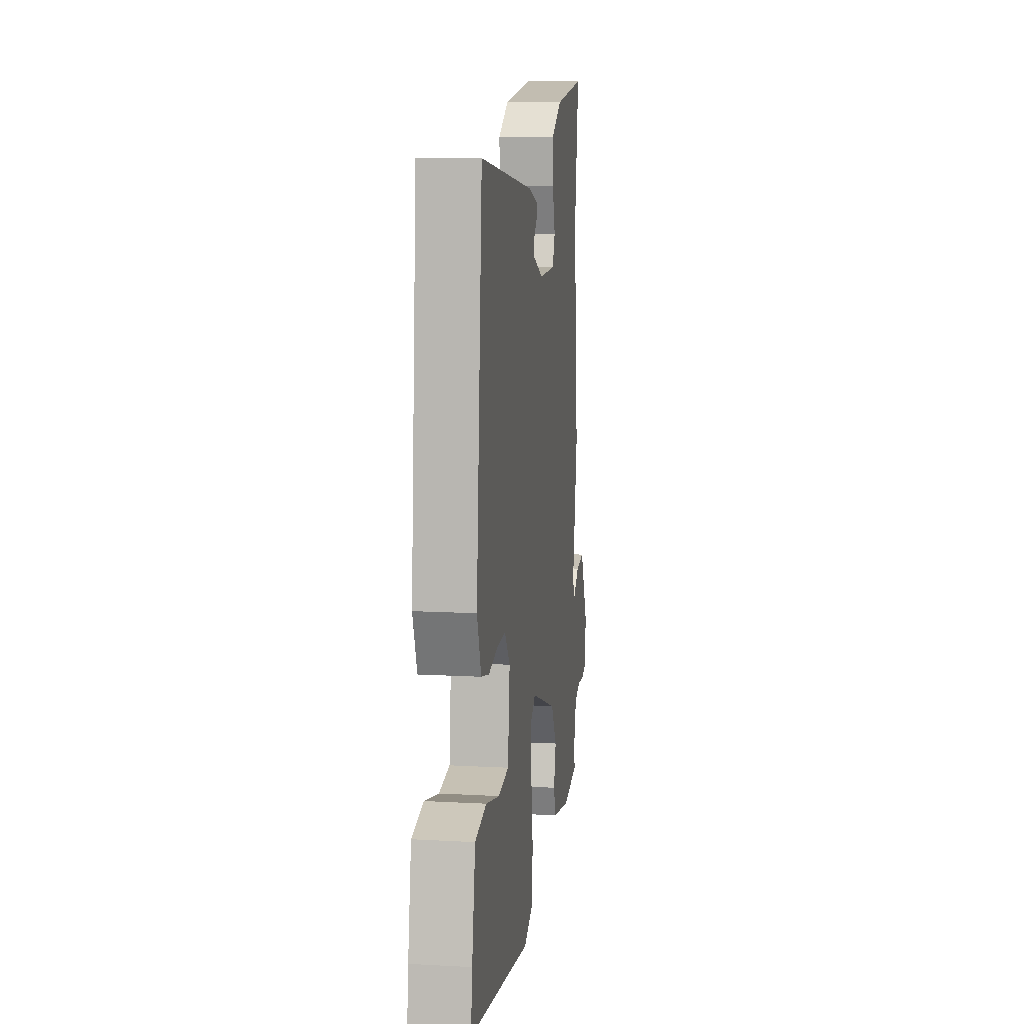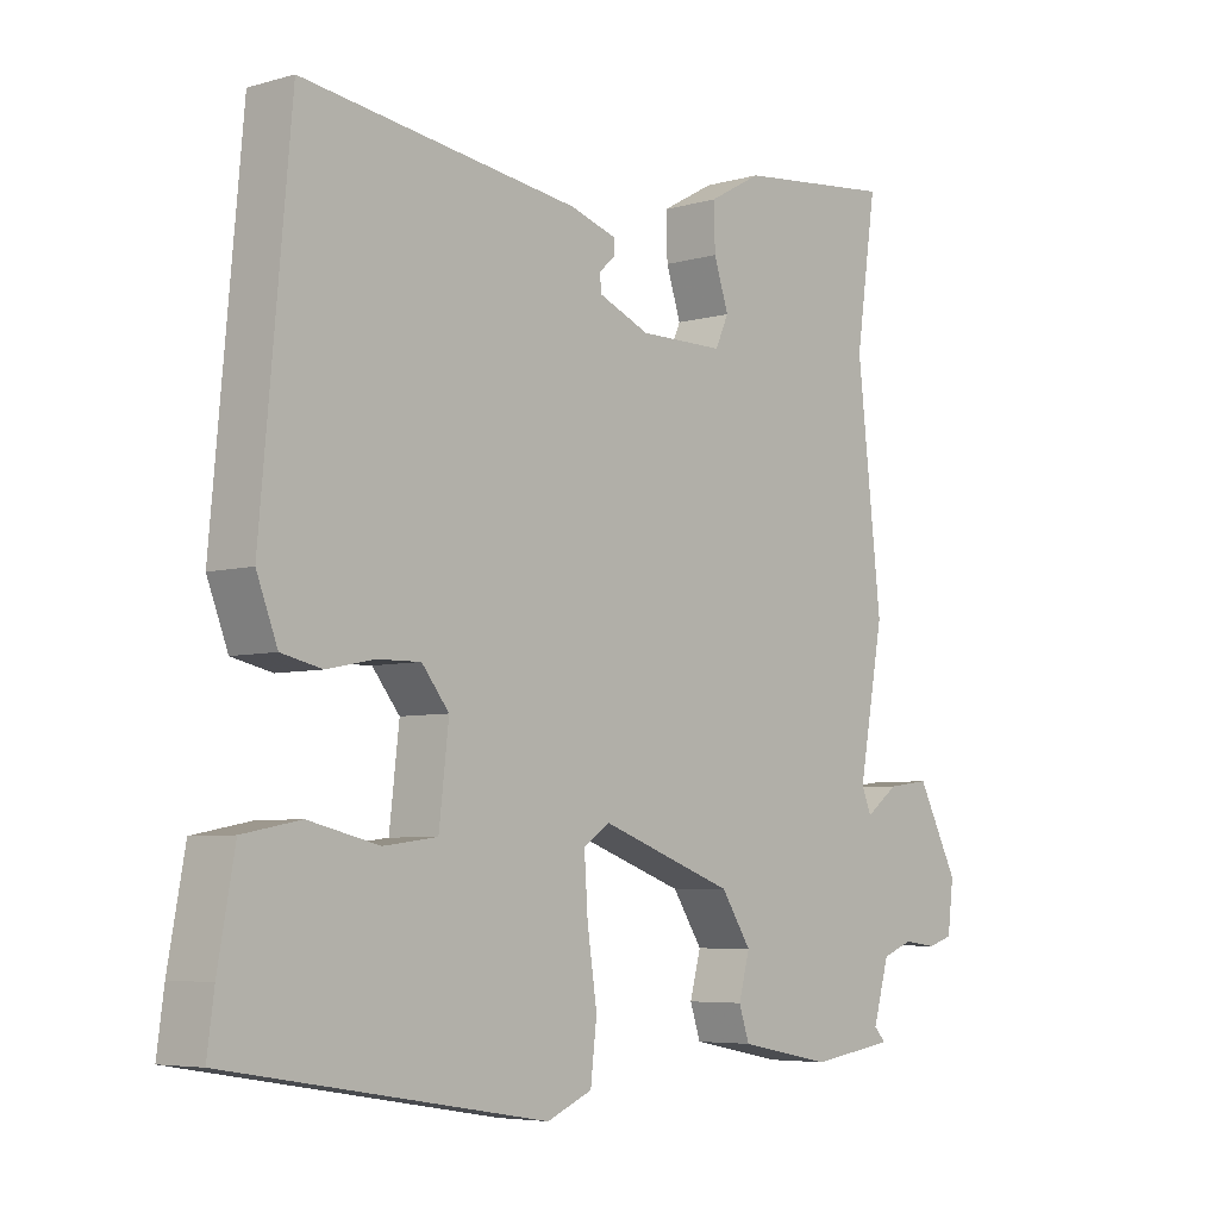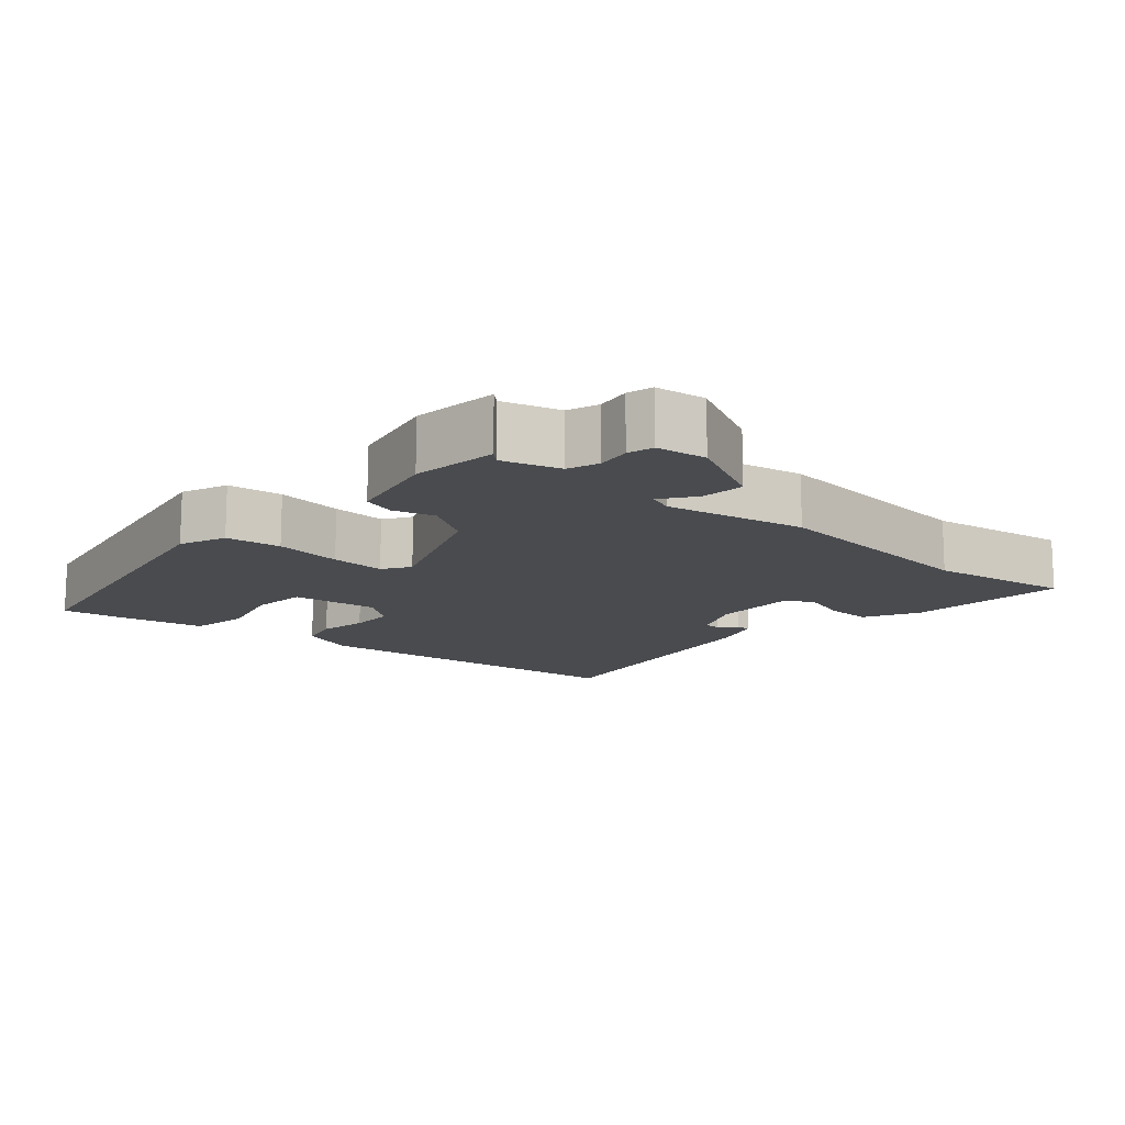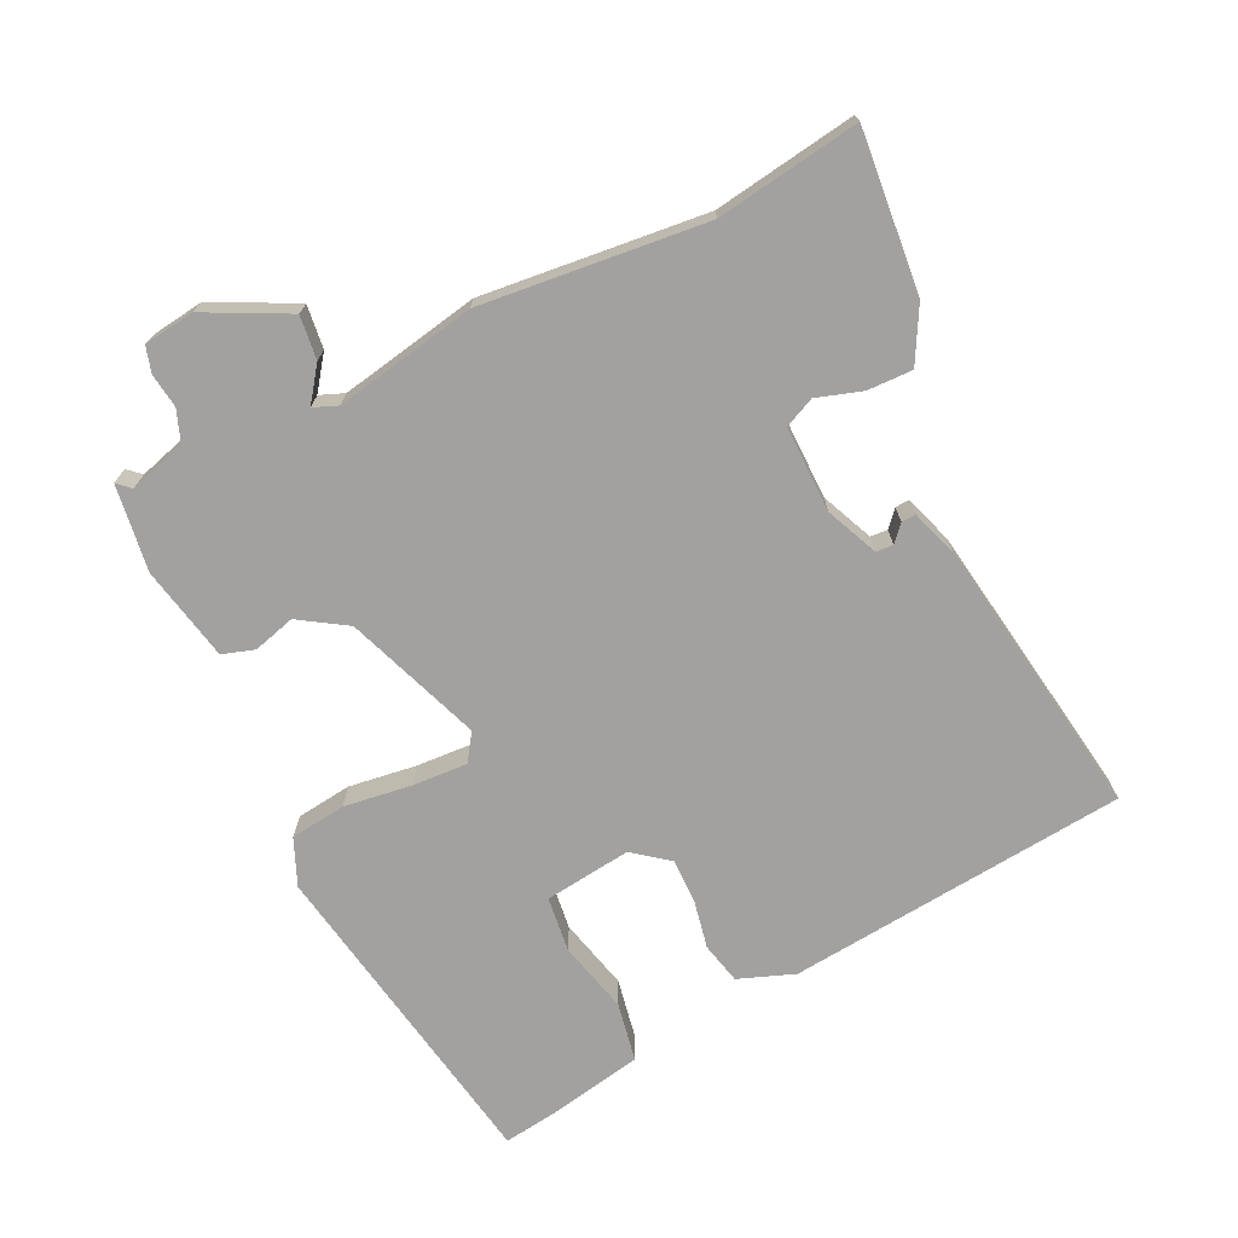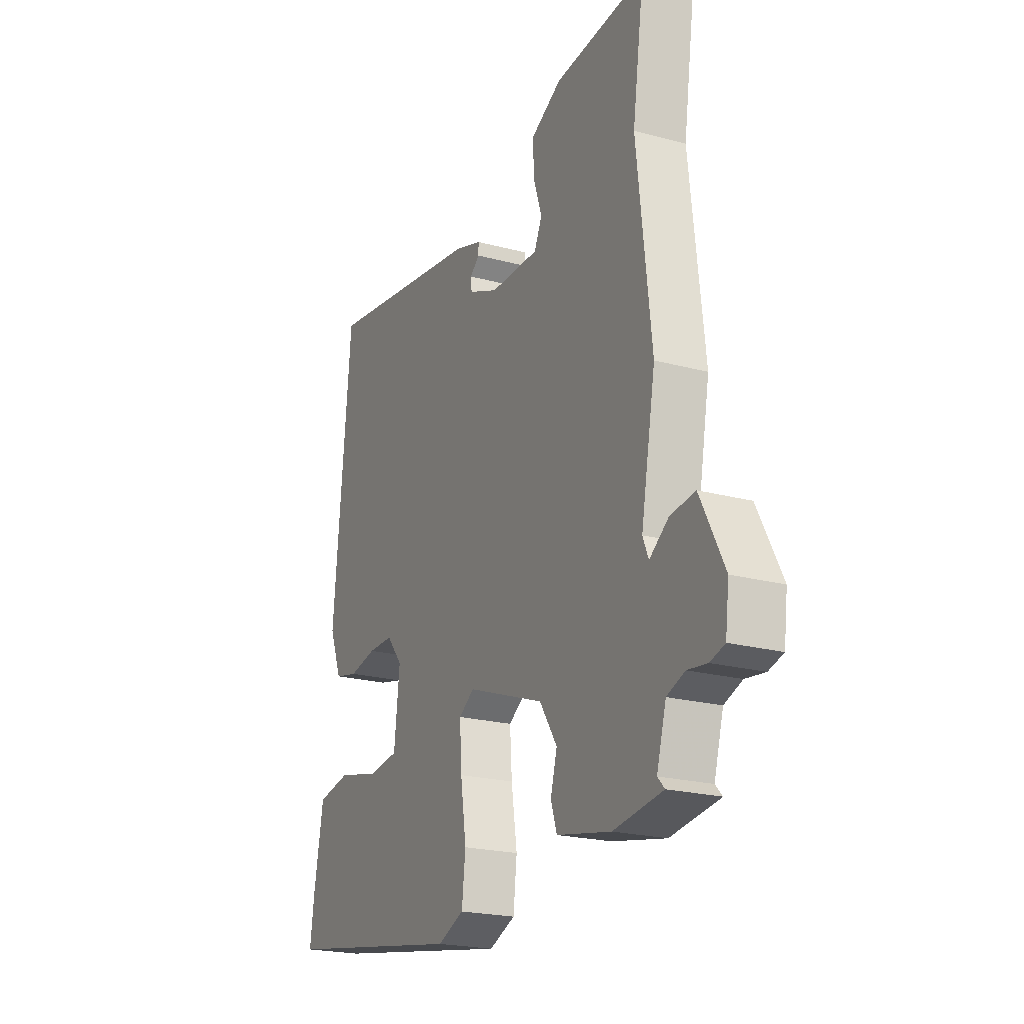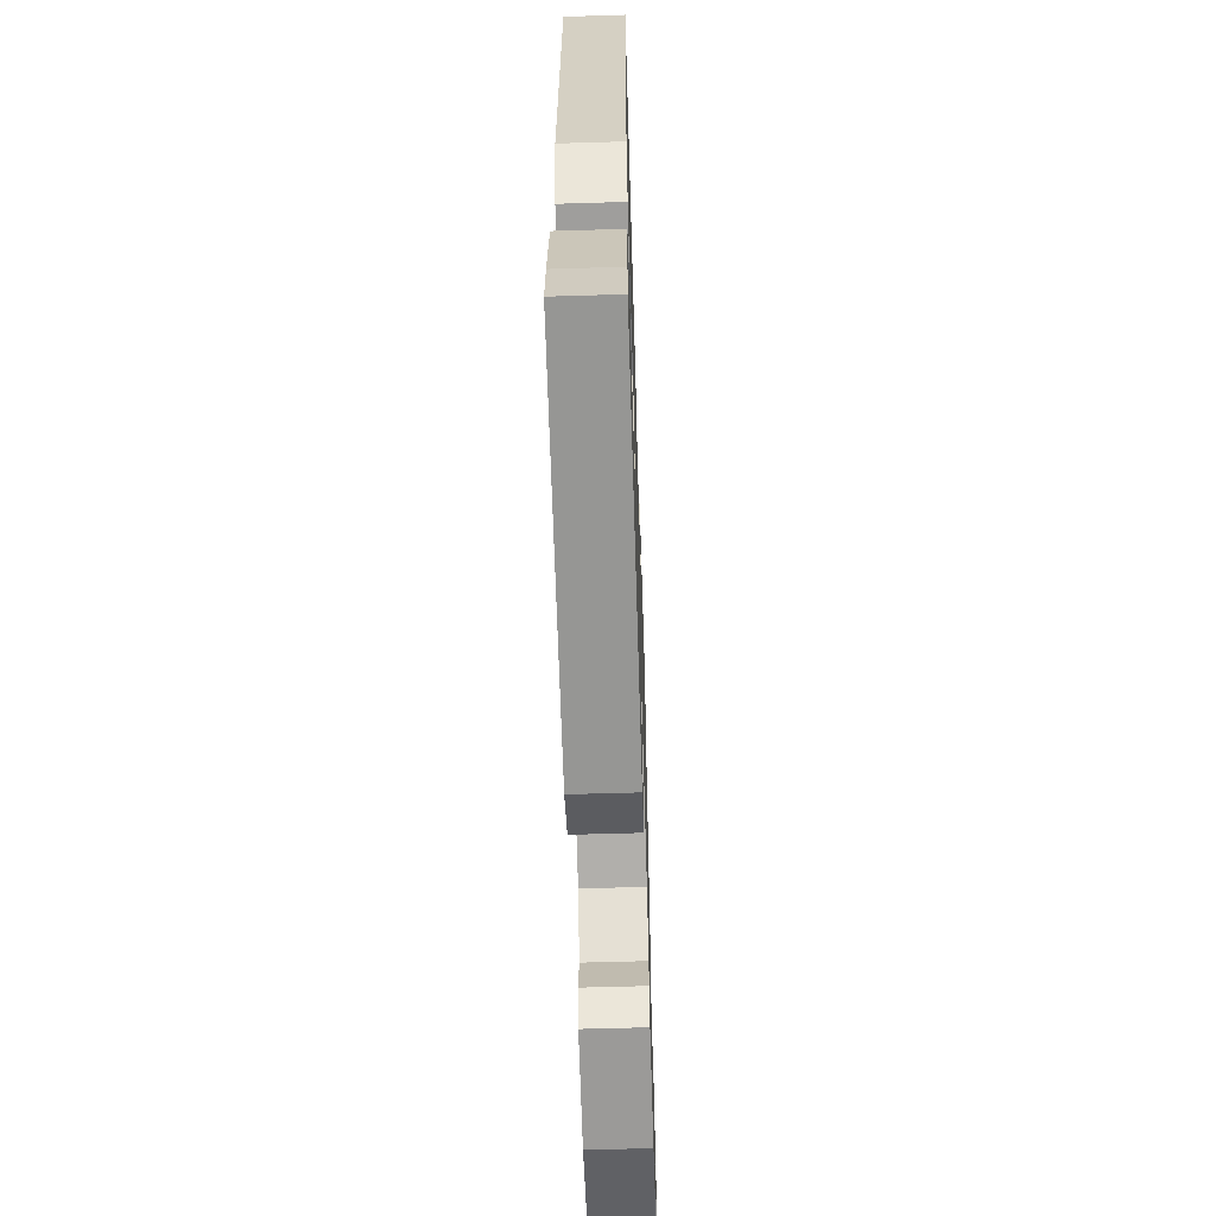
<metadata>
{"format":"obj","ext":"obj","renderer":"f3d","projection":"perspective","resolution":1024,"background":"white","views":[{"elev":11.4,"azim":97.7,"up":"+Z"},{"elev":-5.6,"azim":131.4,"up":"+Z"},{"elev":-13.8,"azim":-130.2,"up":"+Y"},{"elev":-72.2,"azim":-63.7,"up":"+Y"},{"elev":-21.6,"azim":-115.5,"up":"+Z"},{"elev":-58.4,"azim":91.8,"up":"+Z"}]}
</metadata>
<code>
v 0.422 0.07 0.511
v 0.465 0.07 0.034
v 0.435 0.07 -0.044
v 0.377 0.07 -0.057
v 0.309 0.07 -0.043
v 0.247 0.07 -0.042
v 0.208 0.07 -0.091
v 0.222 0.07 -0.213
v 0.299 0.07 -0.223
v 0.4 0.07 -0.199
v 0.483 0.07 -0.215
v 0.507 0.07 -0.348
v 0.517 0.07 -0.424
v 0.062 0.07 -0.499
v -0.003 0.07 -0.471
v -0.012 0.07 -0.393
v 0.002 0.07 -0.298
v 0.007 0.07 -0.221
v -0.031 0.07 -0.195
v -0.222 0.07 -0.264
v -0.265 0.07 -0.33
v -0.249 0.07 -0.389
v -0.264 0.07 -0.434
v -0.397 0.07 -0.46
v -0.518 0.07 -0.442
v -0.501 0.07 -0.424
v -0.524 0.07 -0.343
v -0.568 0.07 -0.326
v -0.616 0.07 -0.332
v -0.652 0.07 -0.321
v -0.661 0.07 -0.25
v -0.602 0.07 -0.135
v -0.541 0.07 -0.143
v -0.494 0.07 -0.178
v -0.48 0.07 -0.144
v -0.516 0.07 0.054
v -0.481 0.07 0.369
v -0.51 0.07 0.57
v -0.285 0.07 0.547
v -0.209 0.07 0.505
v -0.211 0.07 0.442
v -0.232 0.07 0.378
v -0.213 0.07 0.336
v -0.092 0.07 0.336
v -0.019 0.07 0.367
v -0.017 0.07 0.391
v -0.04 0.07 0.412
v -0.041 0.07 0.432
v 0.027 0.07 0.454
v 0.422 0 0.511
v 0.465 0 0.034
v 0.435 0 -0.044
v 0.377 0 -0.057
v 0.309 0 -0.043
v 0.247 0 -0.042
v 0.208 0 -0.091
v 0.222 0 -0.213
v 0.299 0 -0.223
v 0.4 0 -0.199
v 0.483 0 -0.215
v 0.507 0 -0.348
v 0.517 0 -0.424
v 0.062 0 -0.499
v -0.003 0 -0.471
v -0.012 0 -0.393
v 0.002 0 -0.298
v 0.007 0 -0.221
v -0.031 0 -0.195
v -0.222 0 -0.264
v -0.265 0 -0.33
v -0.249 0 -0.389
v -0.264 0 -0.434
v -0.397 0 -0.46
v -0.518 0 -0.442
v -0.501 0 -0.424
v -0.524 0 -0.343
v -0.568 0 -0.326
v -0.616 0 -0.332
v -0.652 0 -0.321
v -0.661 0 -0.25
v -0.602 0 -0.135
v -0.541 0 -0.143
v -0.494 0 -0.178
v -0.48 0 -0.144
v -0.516 0 0.054
v -0.481 0 0.369
v -0.51 0 0.57
v -0.285 0 0.547
v -0.209 0 0.505
v -0.211 0 0.442
v -0.232 0 0.378
v -0.213 0 0.336
v -0.092 0 0.336
v -0.019 0 0.367
v -0.017 0 0.391
v -0.04 0 0.412
v -0.041 0 0.432
v 0.027 0 0.454
f 49 1 2
f 48 49 2
f 47 48 2
f 46 47 2
f 3 4 5
f 2 3 5
f 46 2 5
f 45 46 5
f 44 45 5 6
f 43 44 6 7
f 40 41 42
f 39 40 42
f 38 39 42
f 37 38 42
f 37 42 43
f 36 37 43
f 35 36 43
f 34 35 43 7
f 32 33 34
f 31 32 34
f 30 31 34
f 29 30 34
f 28 29 34
f 27 28 34 7
f 24 25 26
f 23 24 26
f 22 23 26
f 21 22 26
f 20 21 26 27
f 19 20 27 7
f 15 16 17
f 14 15 17
f 13 14 17
f 12 13 17
f 11 12 17
f 10 11 17
f 9 10 17
f 8 9 17 18
f 7 8 18 19
f 51 50 98
f 51 98 97
f 51 97 96
f 51 96 95
f 54 53 52
f 54 52 51
f 54 51 95
f 54 95 94
f 55 54 94 93
f 56 55 93 92
f 91 90 89
f 91 89 88
f 91 88 87
f 91 87 86
f 92 91 86
f 92 86 85
f 92 85 84
f 56 92 84 83
f 83 82 81
f 83 81 80
f 83 80 79
f 83 79 78
f 83 78 77
f 56 83 77 76
f 75 74 73
f 75 73 72
f 75 72 71
f 75 71 70
f 76 75 70 69
f 56 76 69 68
f 66 65 64
f 66 64 63
f 66 63 62
f 66 62 61
f 66 61 60
f 66 60 59
f 66 59 58
f 67 66 58 57
f 68 67 57 56
f 1 50 51 2
f 2 51 52 3
f 3 52 53 4
f 4 53 54 5
f 5 54 55 6
f 6 55 56 7
f 7 56 57 8
f 8 57 58 9
f 9 58 59 10
f 10 59 60 11
f 11 60 61 12
f 12 61 62 13
f 13 62 63 14
f 14 63 64 15
f 15 64 65 16
f 16 65 66 17
f 17 66 67 18
f 18 67 68 19
f 19 68 69 20
f 20 69 70 21
f 21 70 71 22
f 22 71 72 23
f 23 72 73 24
f 24 73 74 25
f 25 74 75 26
f 26 75 76 27
f 27 76 77 28
f 28 77 78 29
f 29 78 79 30
f 30 79 80 31
f 31 80 81 32
f 32 81 82 33
f 33 82 83 34
f 34 83 84 35
f 35 84 85 36
f 36 85 86 37
f 37 86 87 38
f 38 87 88 39
f 39 88 89 40
f 40 89 90 41
f 41 90 91 42
f 42 91 92 43
f 43 92 93 44
f 44 93 94 45
f 45 94 95 46
f 46 95 96 47
f 47 96 97 48
f 48 97 98 49
f 49 98 50 1

</code>
